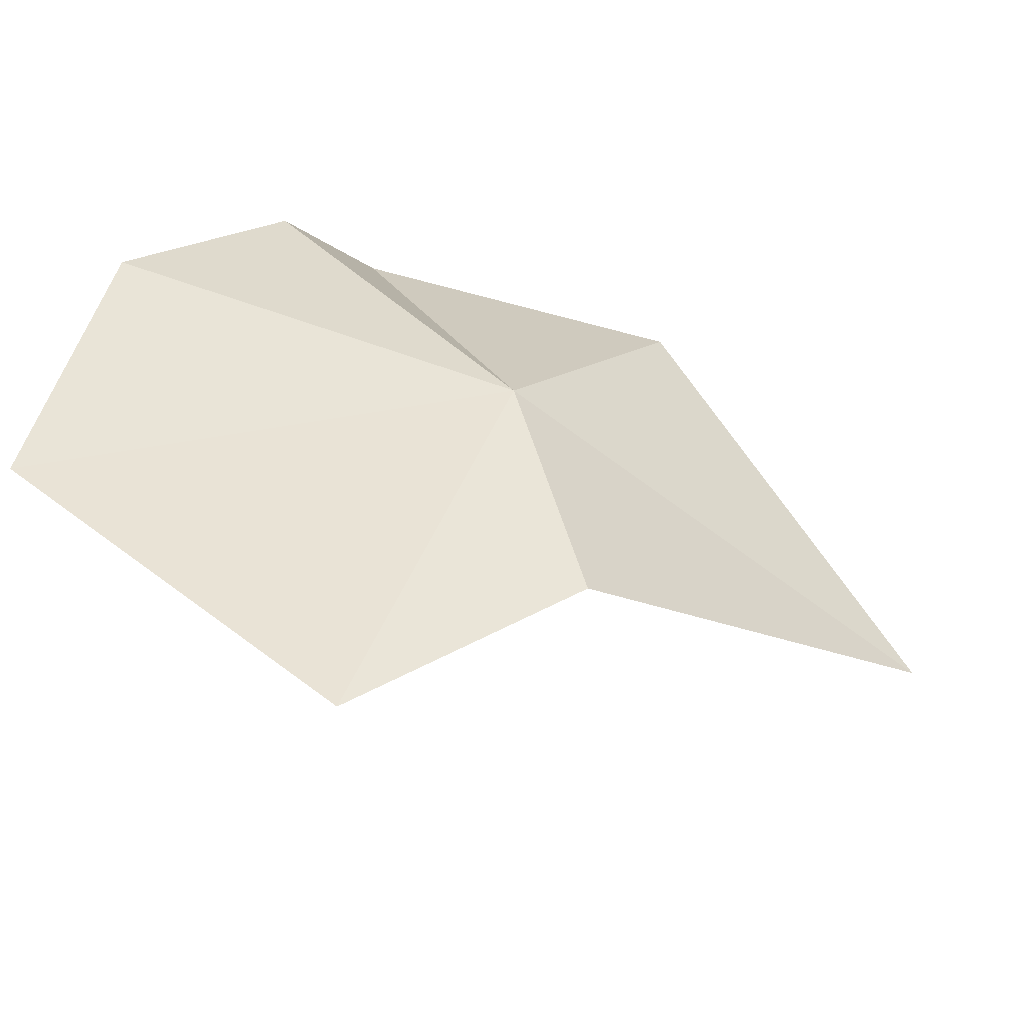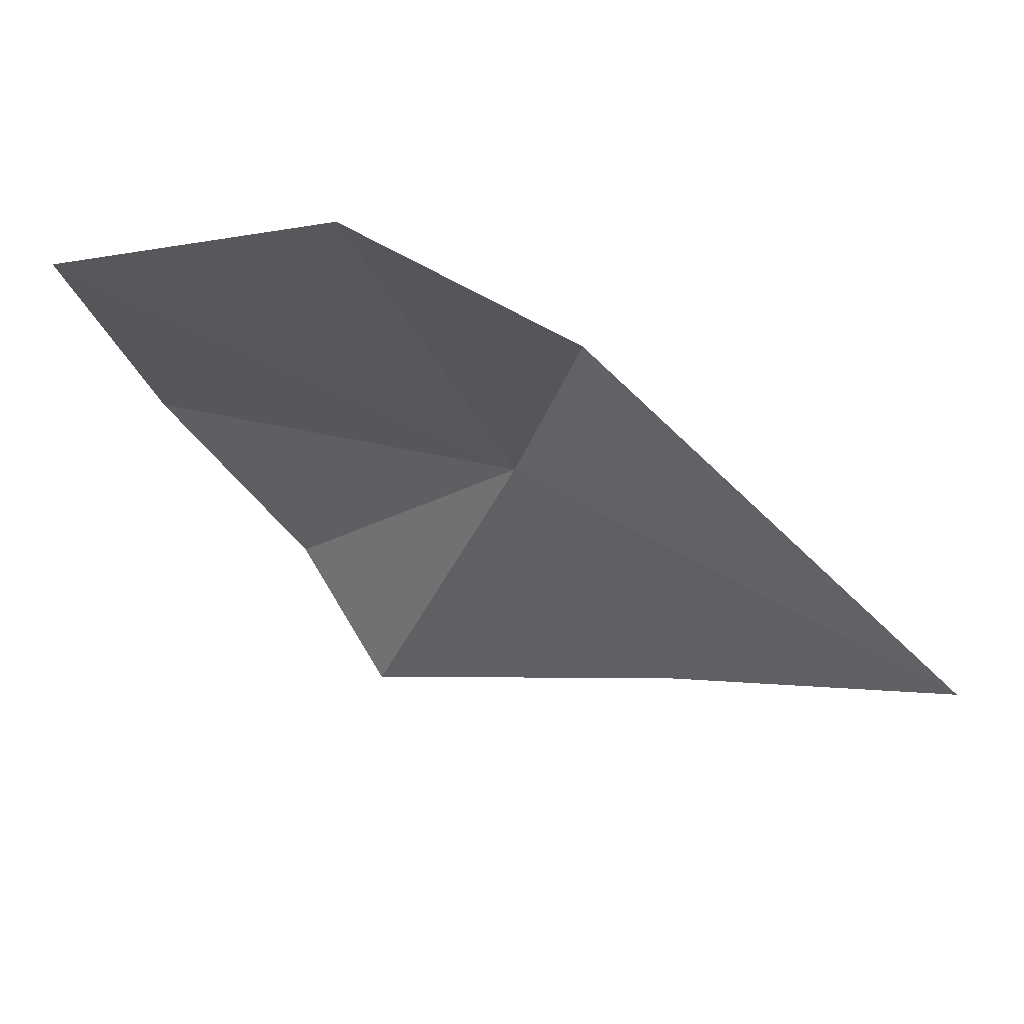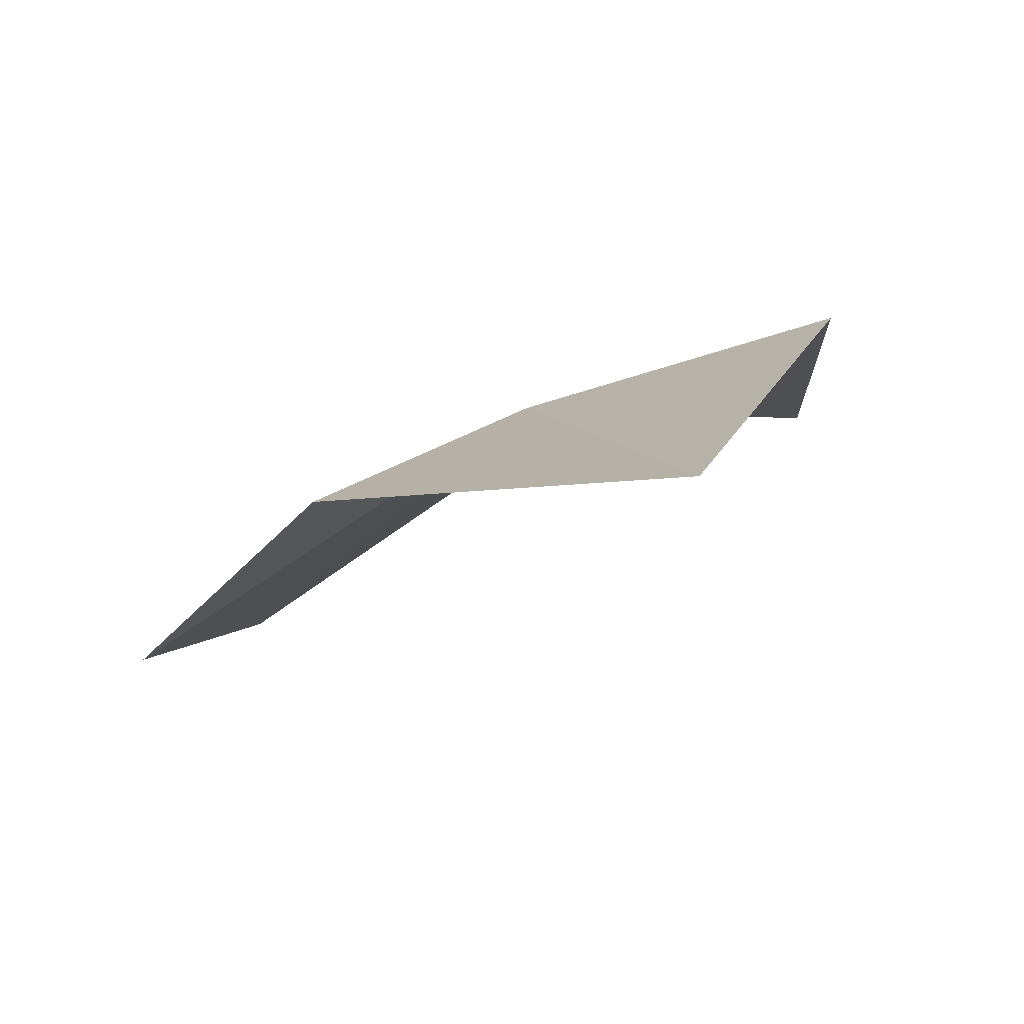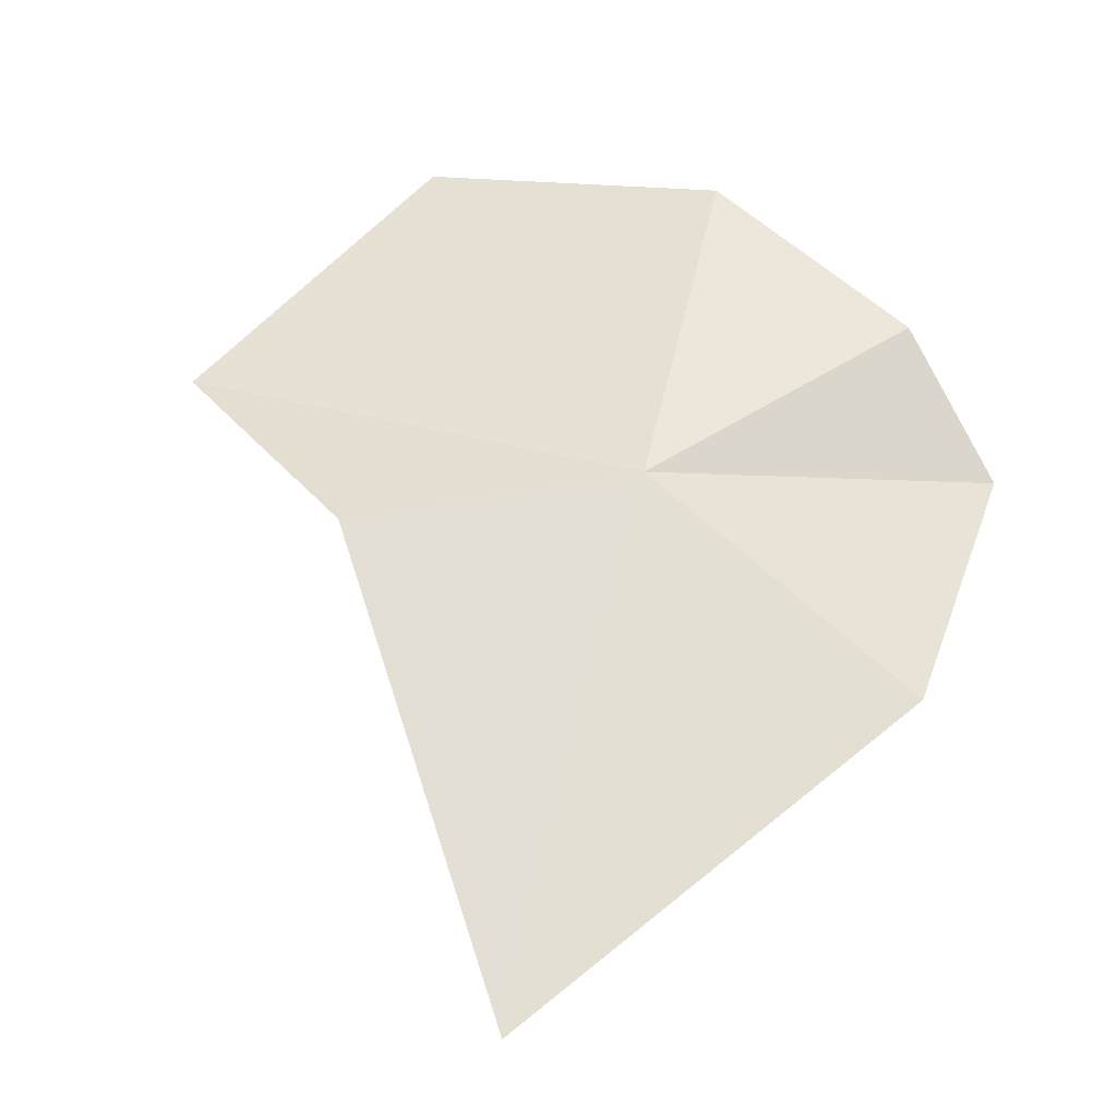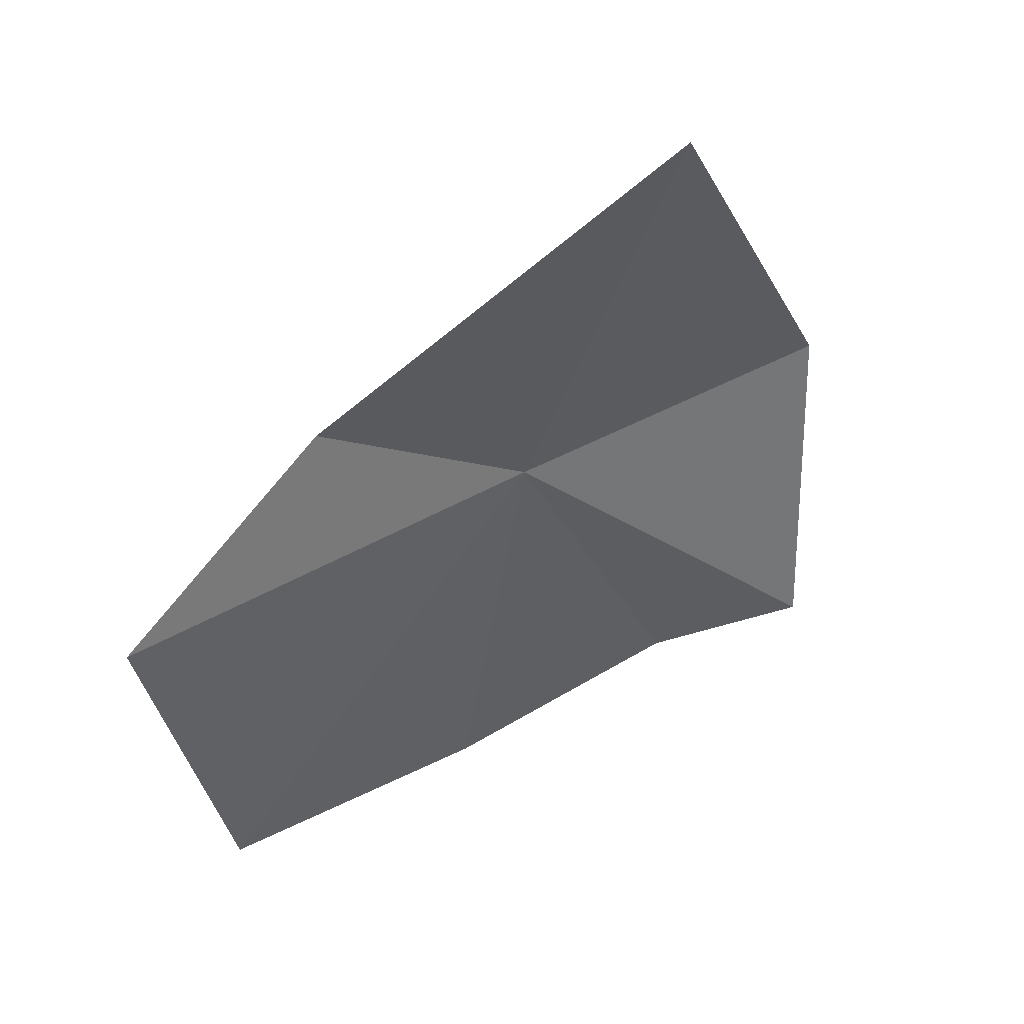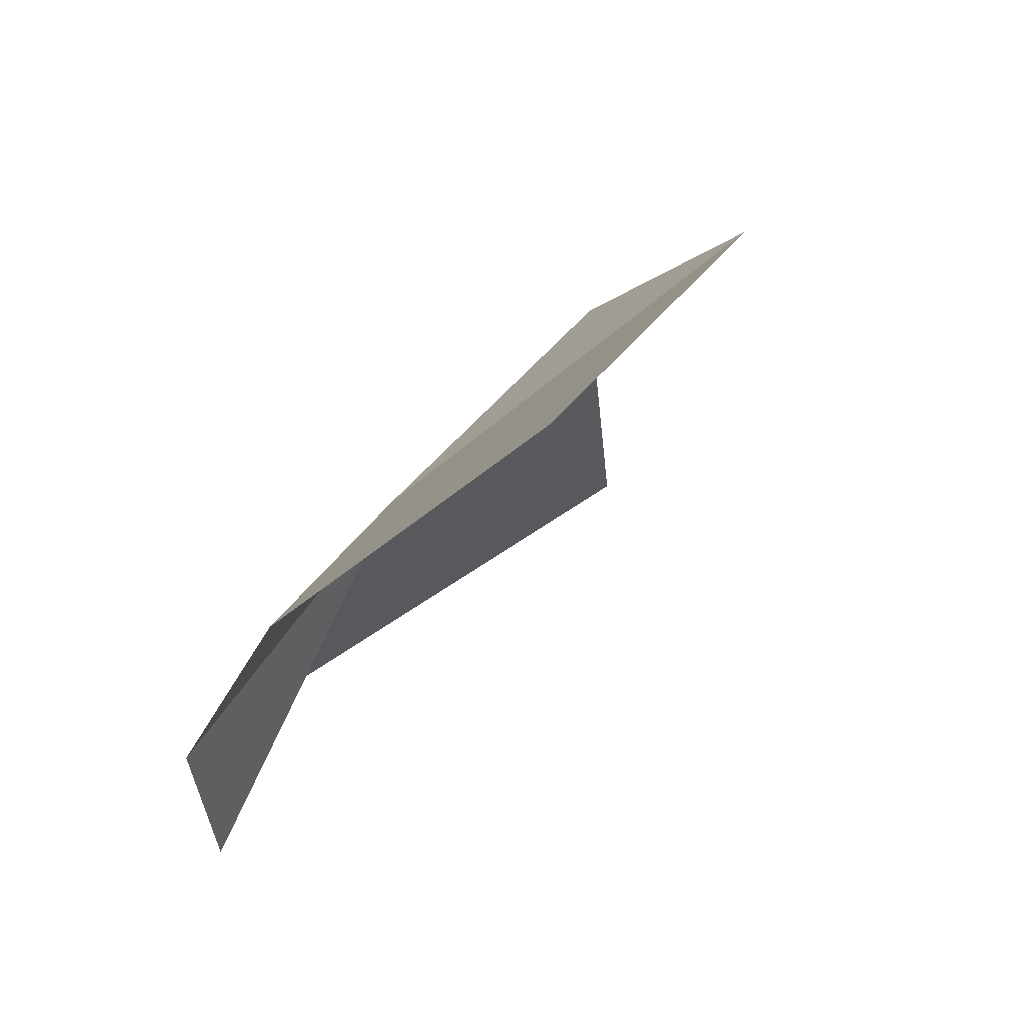
<metadata>
{"format":"obj","ext":"obj","renderer":"f3d","projection":"perspective","resolution":1024,"background":"white","views":[{"elev":41.1,"azim":98.5,"up":"+Z"},{"elev":-29.0,"azim":99.4,"up":"+Z"},{"elev":66.1,"azim":148.0,"up":"+Y"},{"elev":29.9,"azim":-167.5,"up":"+Z"},{"elev":24.7,"azim":146.9,"up":"+Y"},{"elev":-62.5,"azim":43.9,"up":"+Y"}]}
</metadata>
<code>
v 45.5 107.2 30.9
v 46.37 119.3 22.27
v 37.86 110.7 27.32
v 39.66 99.34 31.96
v 36.91 101.4 28.51
v 58.43 104.8 30.92
v 54.07 95.58 33.69
v 45.58 96.18 34.21
v 52.7 110.2 30.3
f 1 2 3
f 1 5 4
f 1 7 6
f 1 8 7
f 1 6 9
f 1 3 5
f 1 4 8
f 1 9 2

</code>
